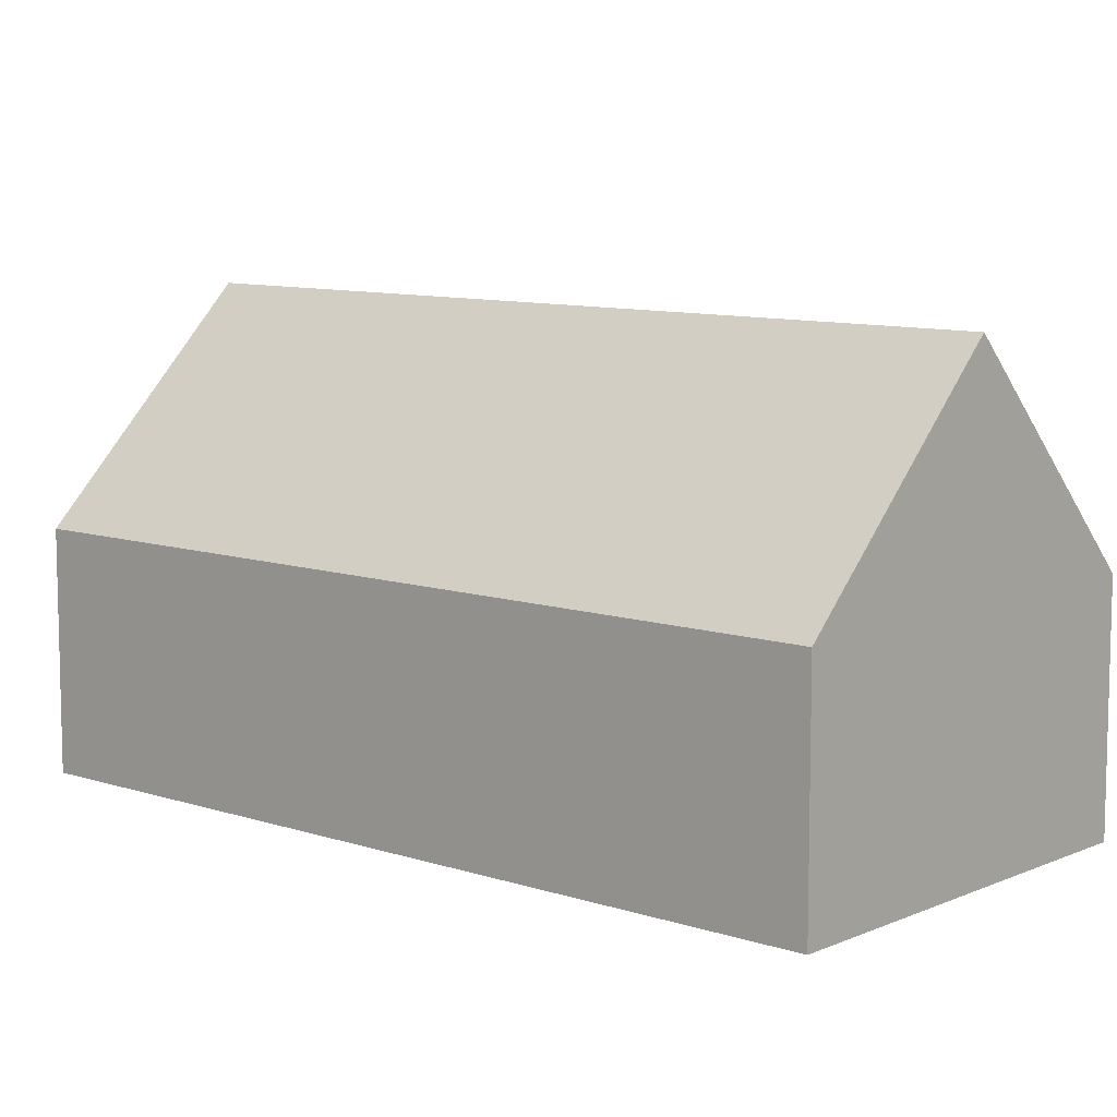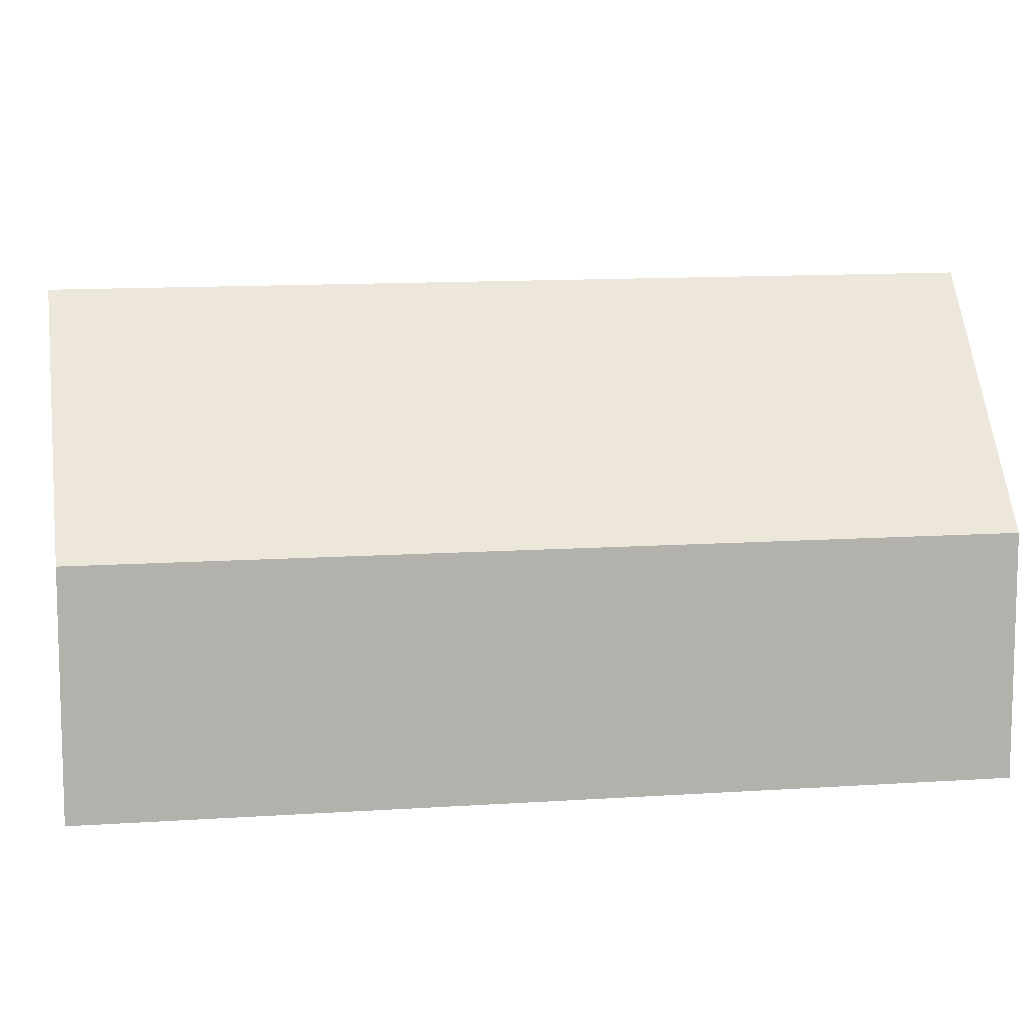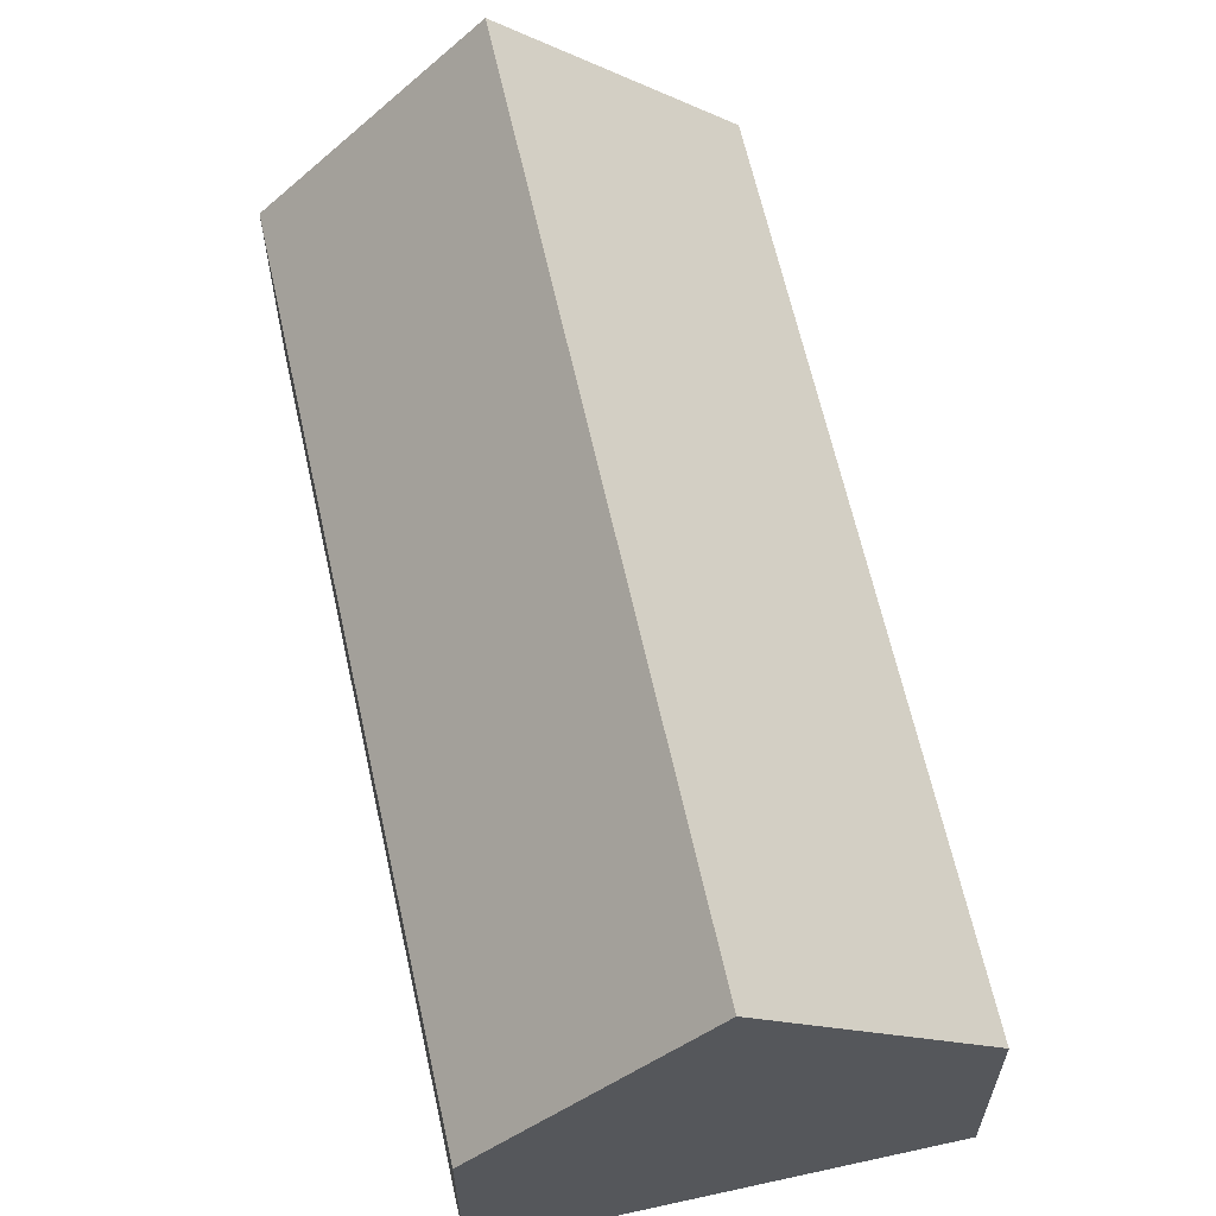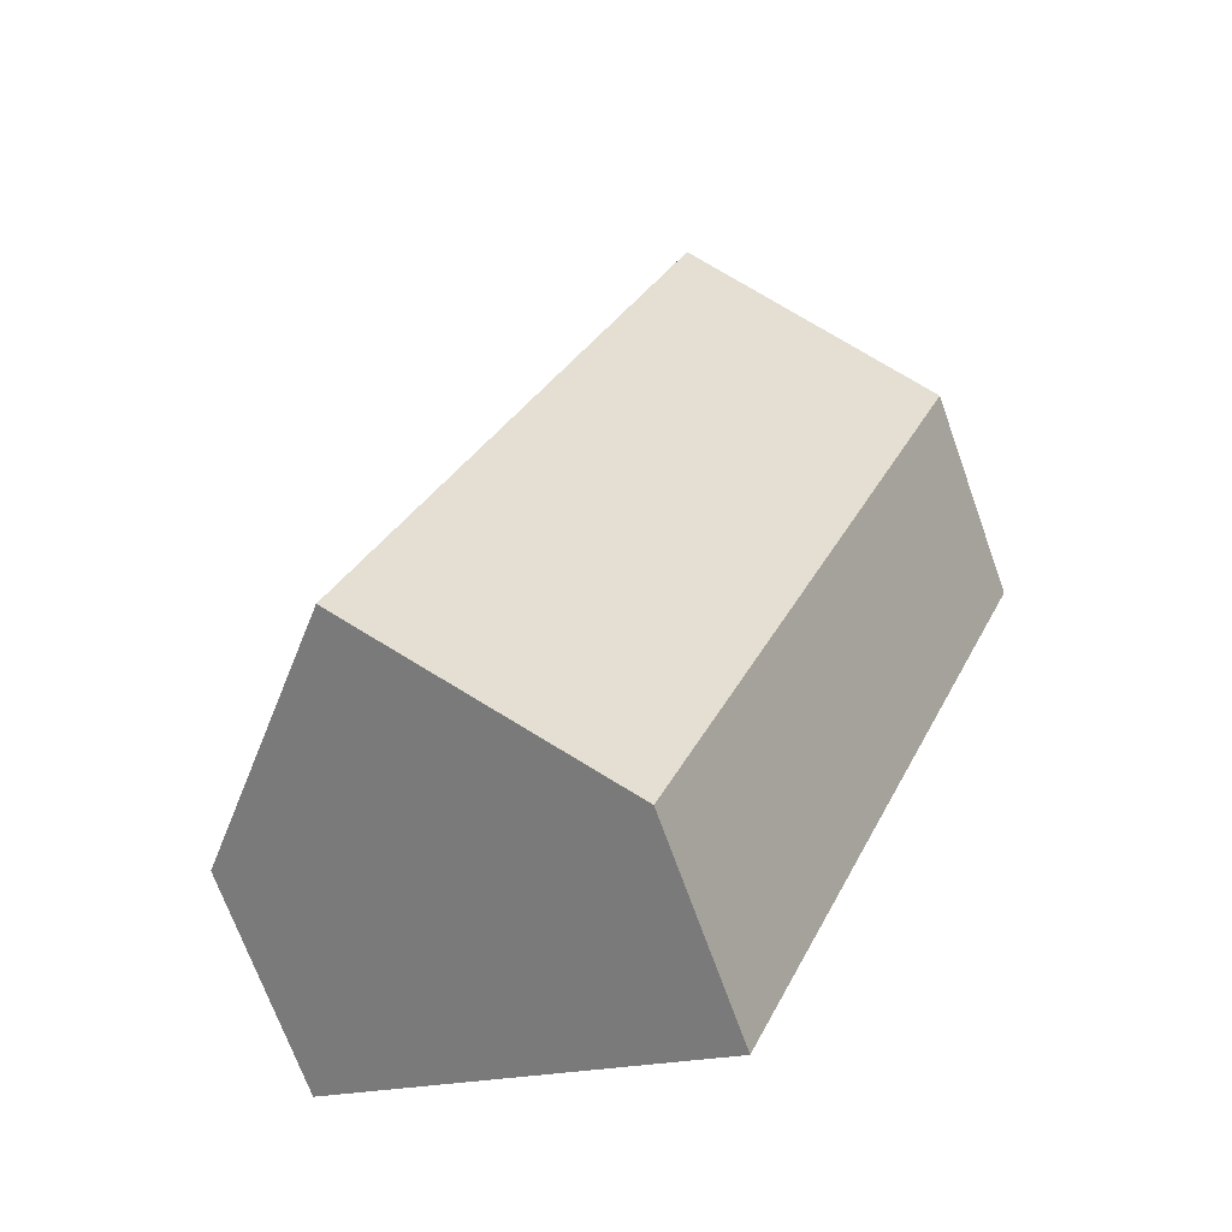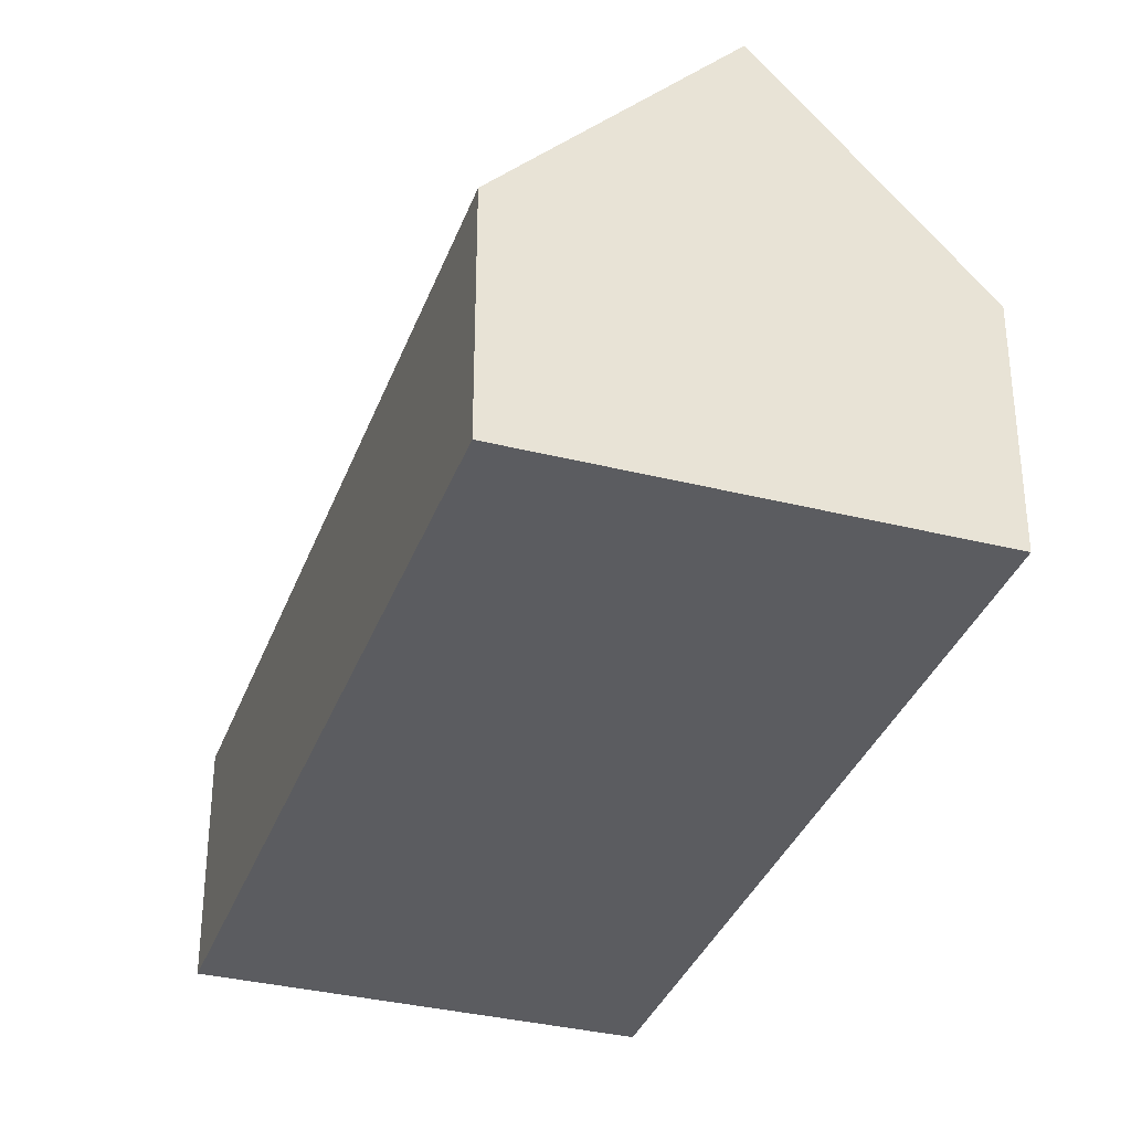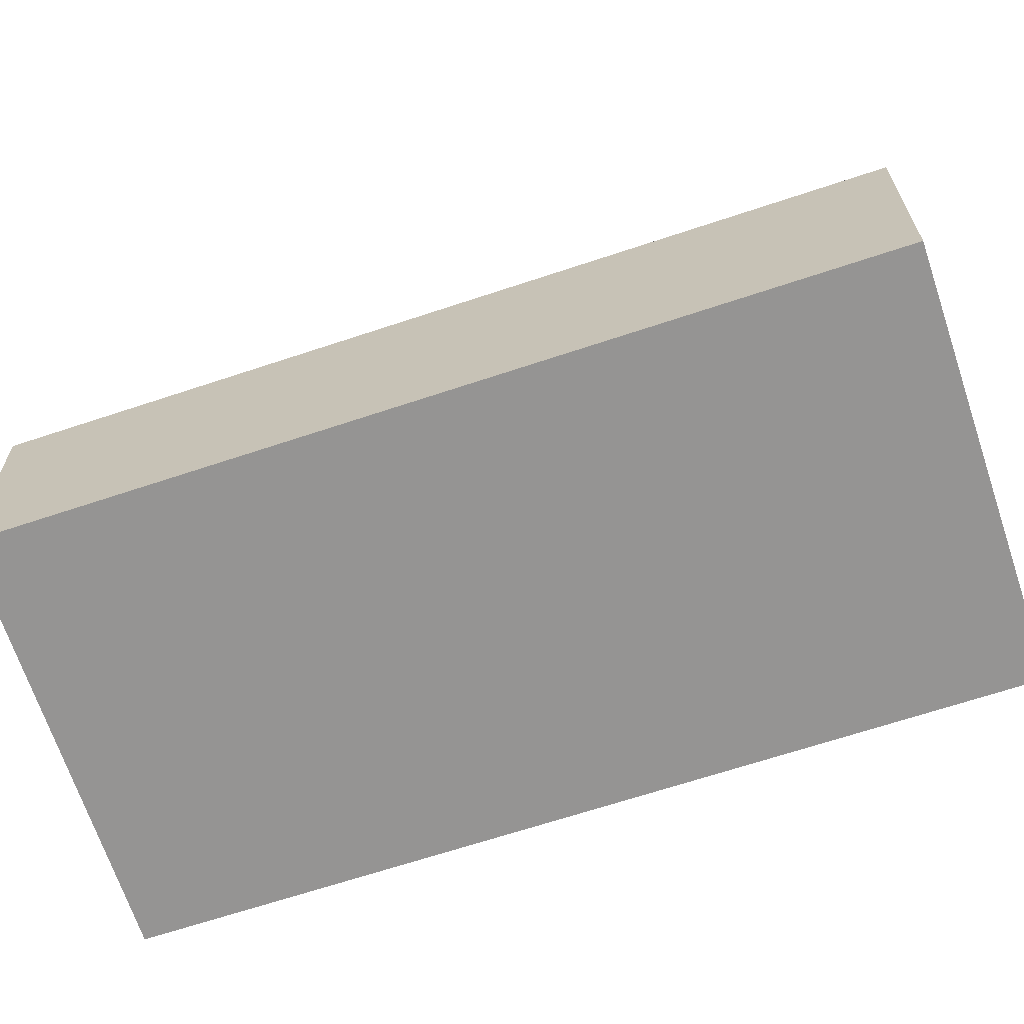
<metadata>
{"format":"obj","ext":"obj","renderer":"f3d","projection":"perspective","resolution":1024,"background":"white","views":[{"elev":9.3,"azim":-71.1,"up":"+Y"},{"elev":11.1,"azim":57.9,"up":"+Y"},{"elev":63.7,"azim":145.1,"up":"+Y"},{"elev":-70.1,"azim":-160.3,"up":"+Z"},{"elev":-34.6,"azim":-41.0,"up":"+Y"},{"elev":-67.2,"azim":86.0,"up":"+Y"}]}
</metadata>
<code>
o CG10_500_042071_0043
v 117.9 75 -325.5
v 11.75 75 -67.03
v 77.2 144.6 -40.11
v 183.7 145 -298.4
v 245.9 75 -272.8
v 139.1 75 -14.66
v 117.9 0 -325.5
v 11.75 0 -67.03
v 139.1 0 -14.66
v 245.9 0 -272.8
f 2 1 4 3
f 3 6 5 4
f 2 3 6
f 5 4 1
f 7 8 9 10
f 1 7 8 2
f 2 8 9 6
f 6 9 10 5
f 5 10 7 1

</code>
